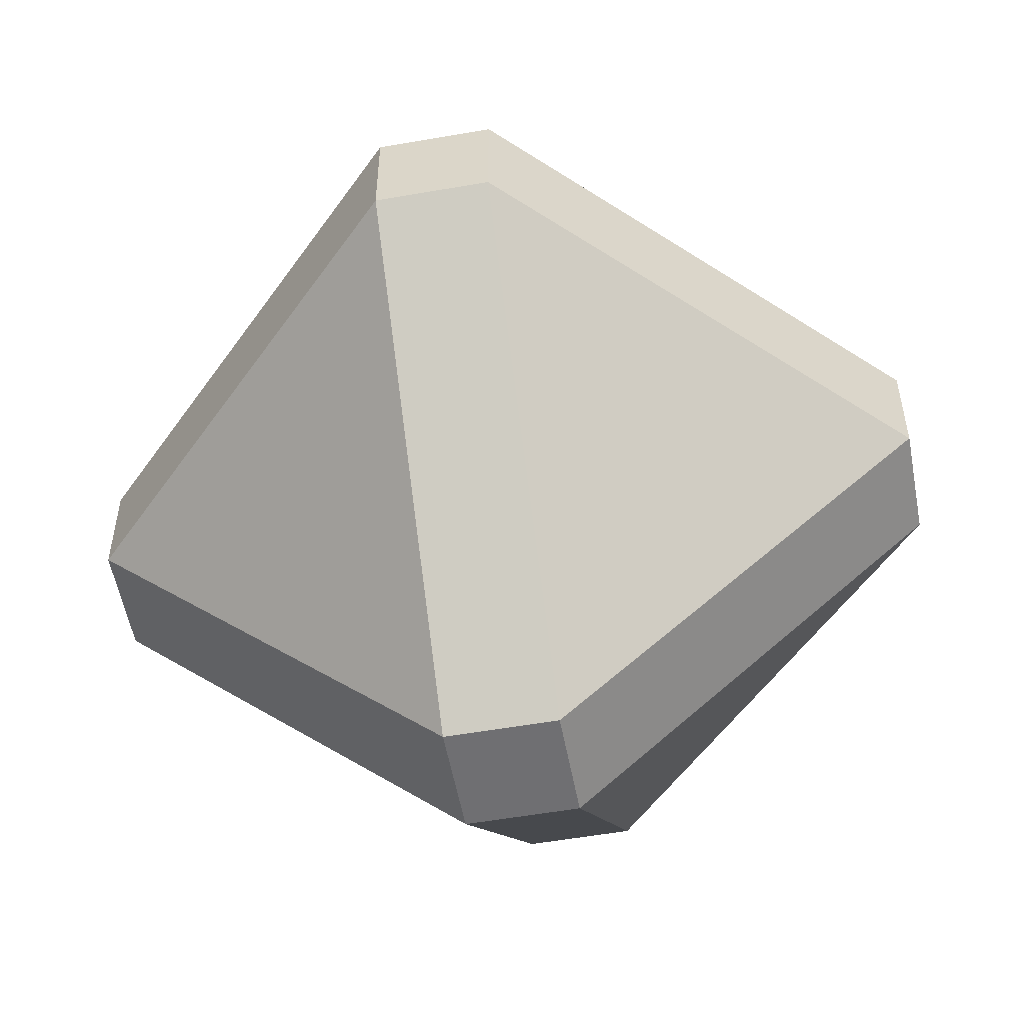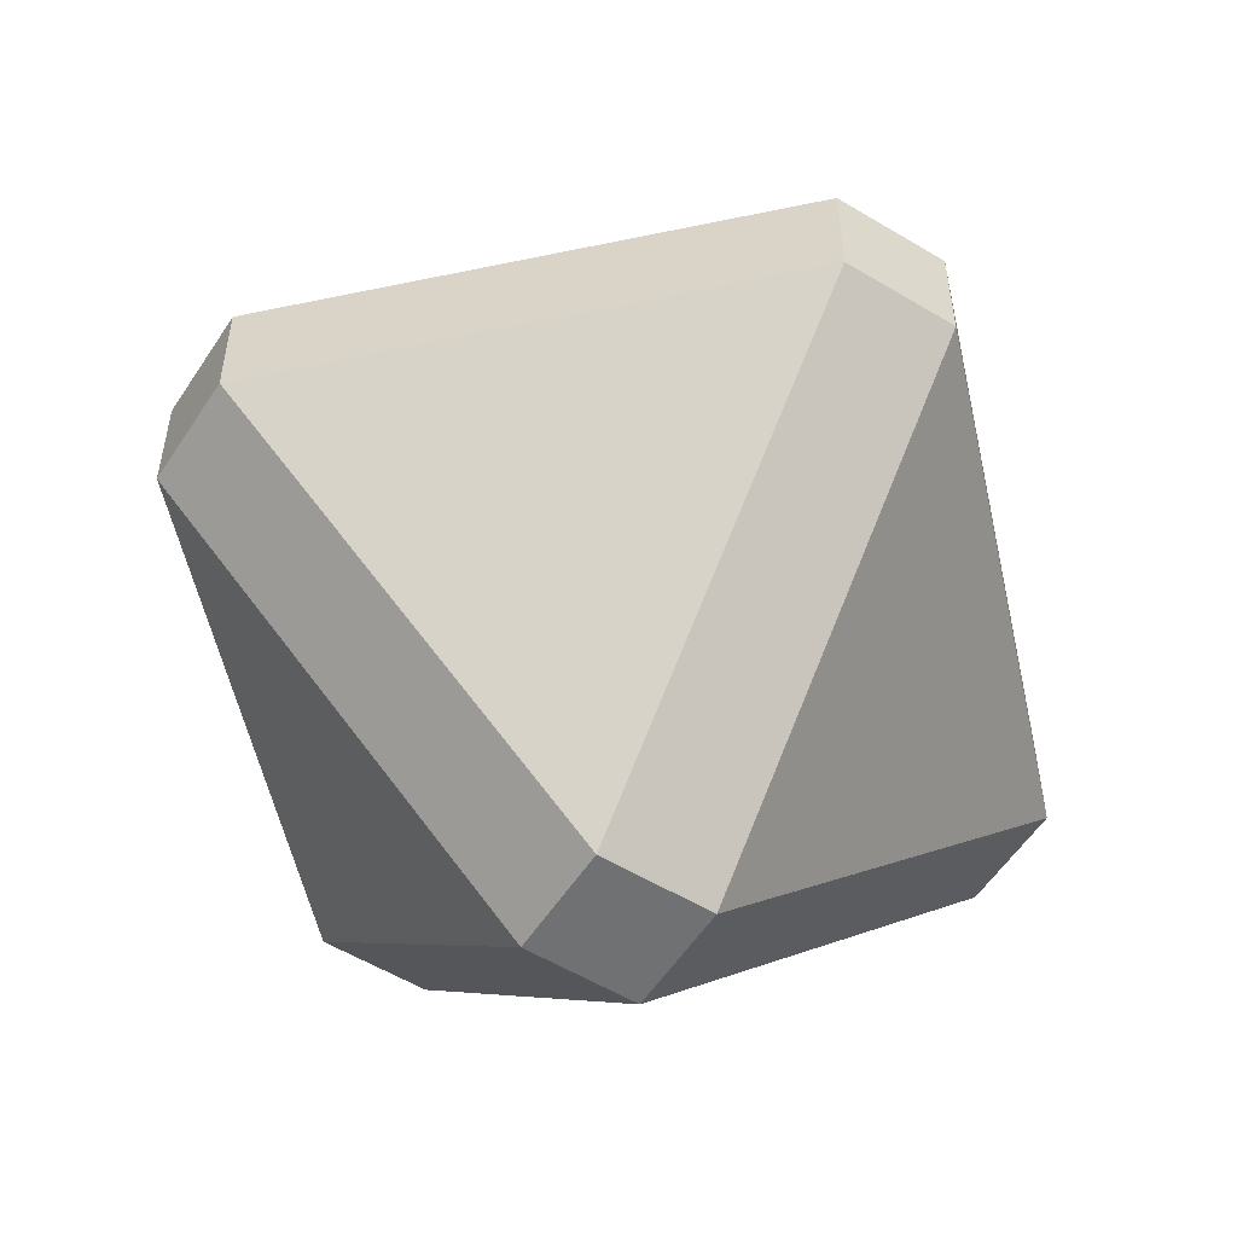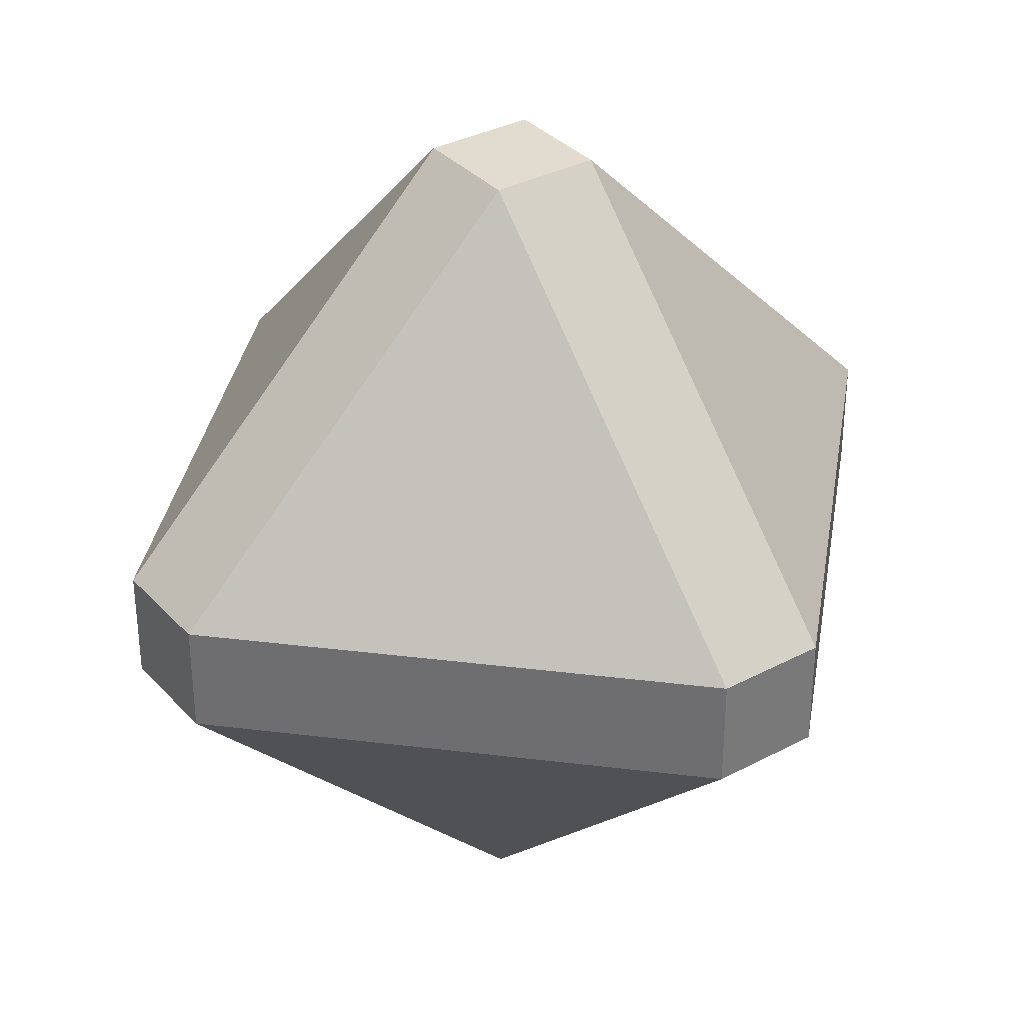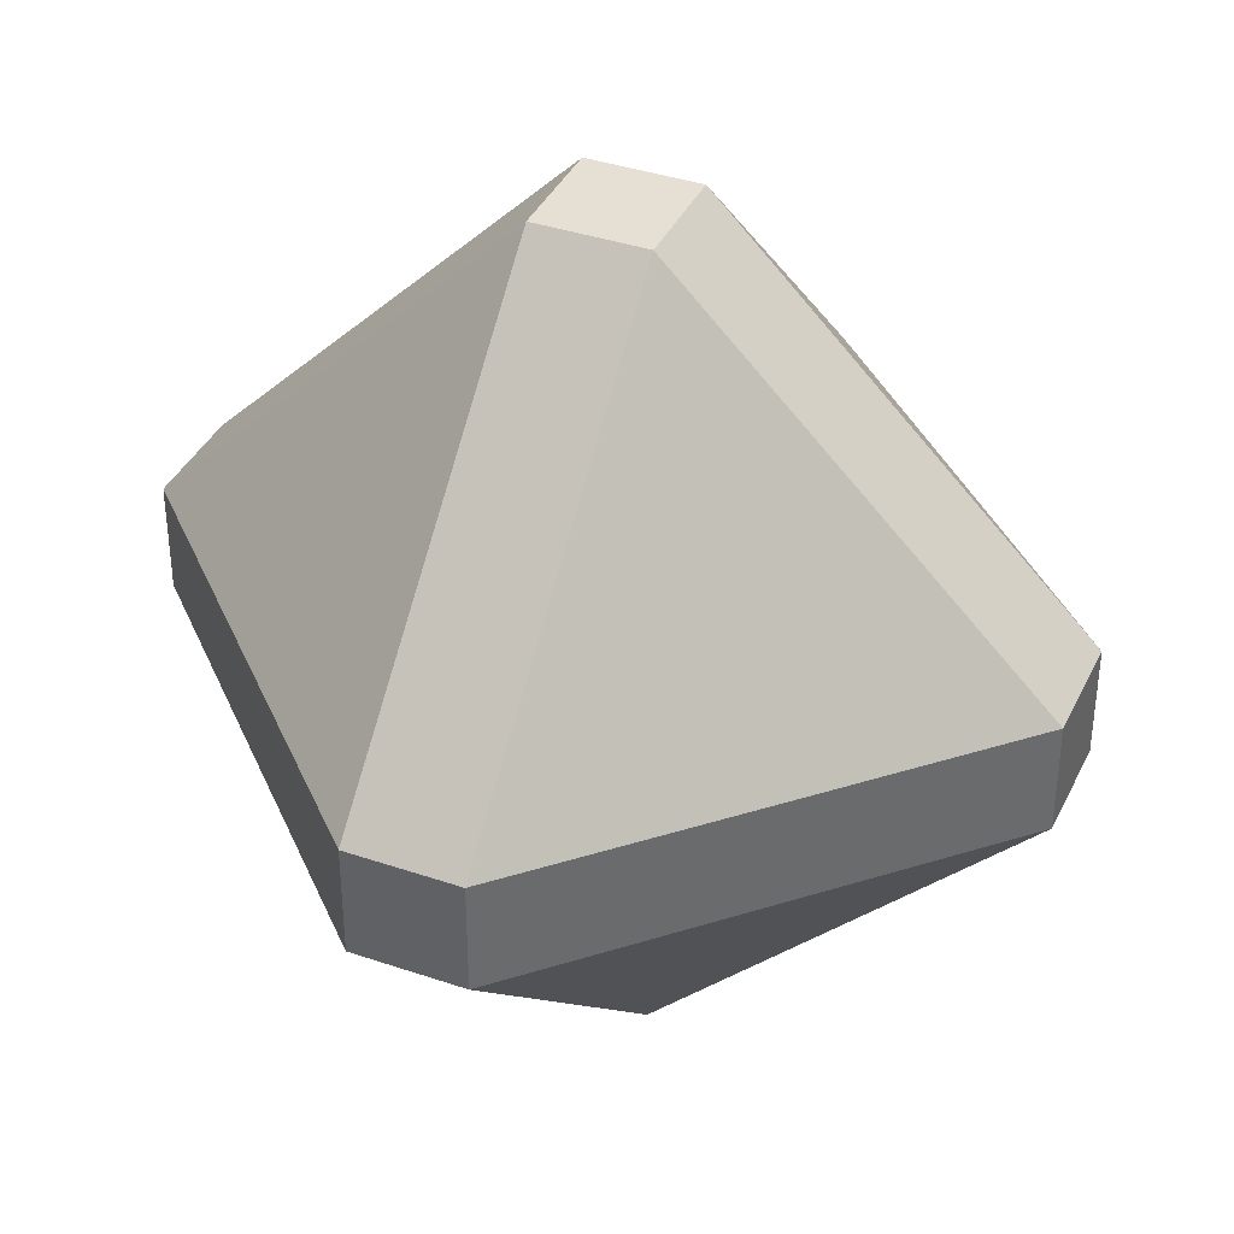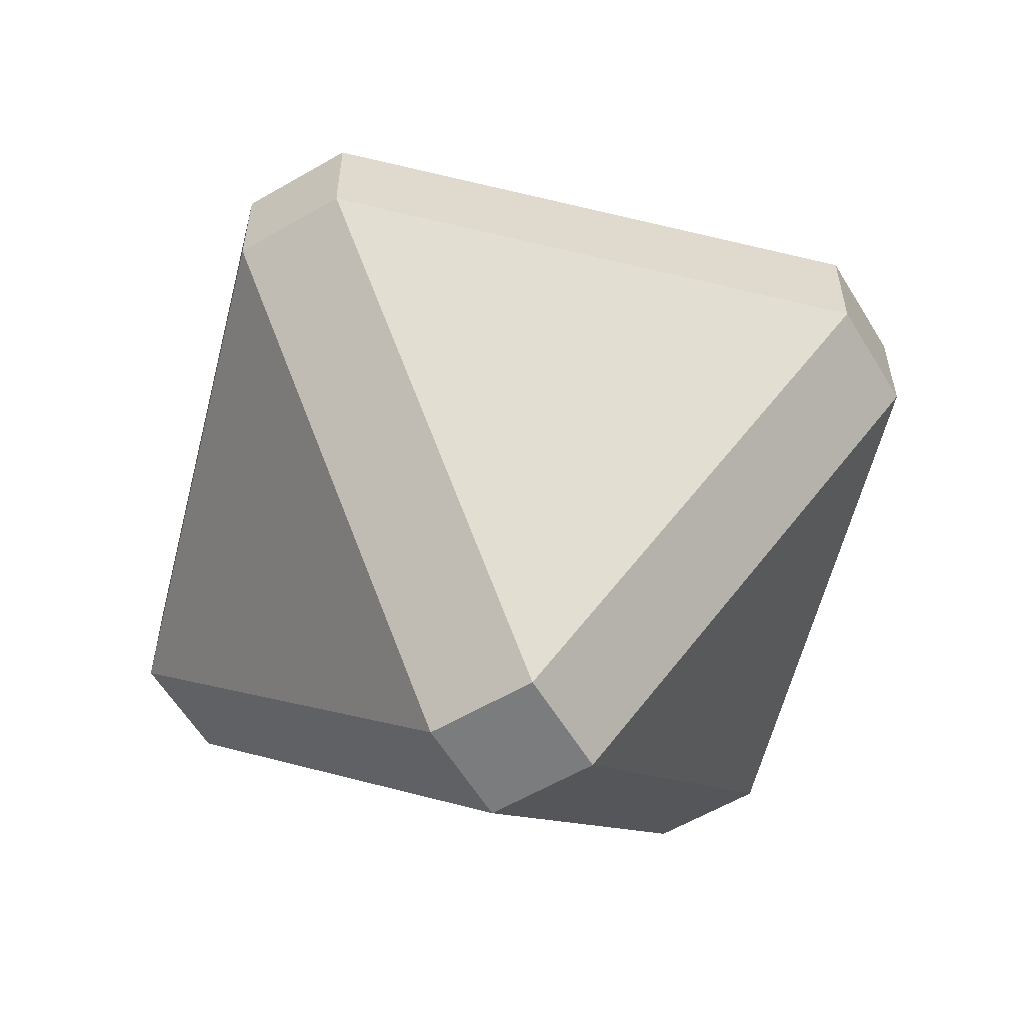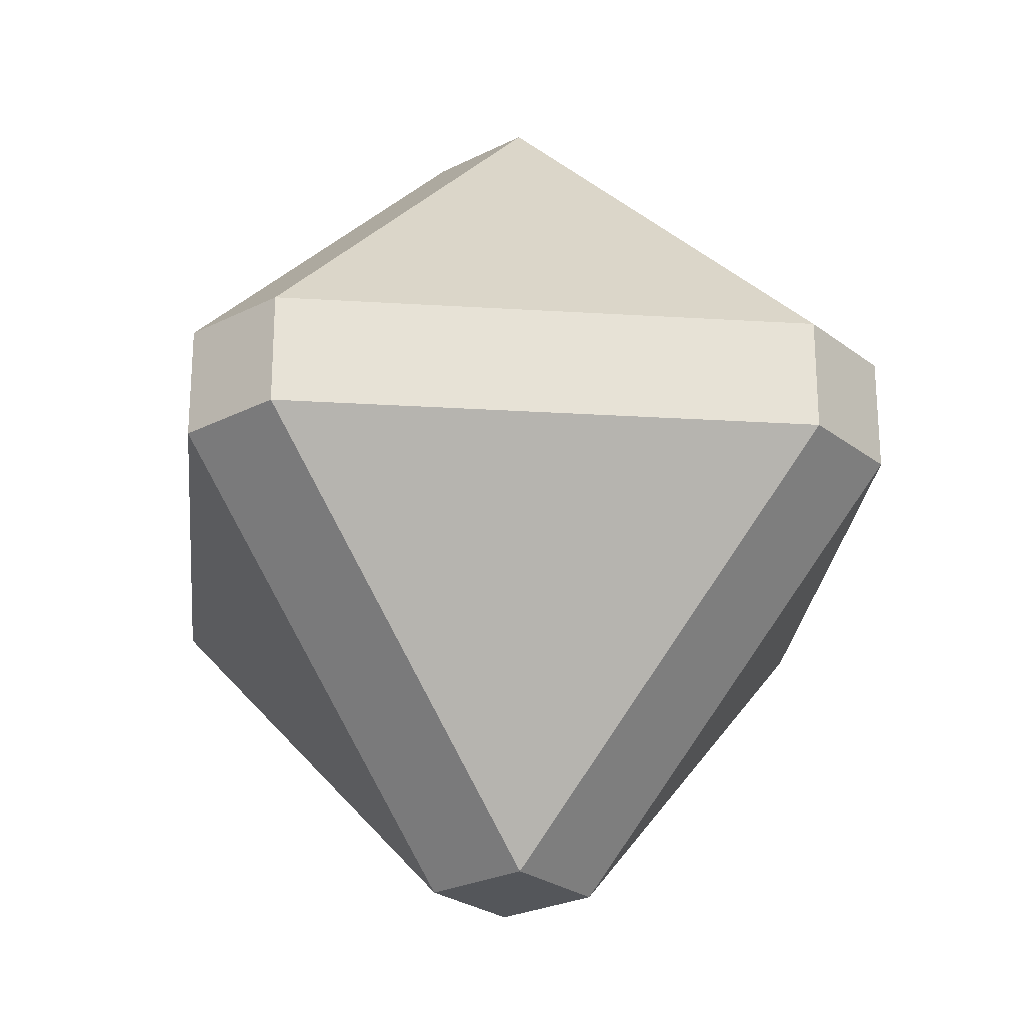
<metadata>
{"format":"obj","ext":"obj","renderer":"f3d","projection":"perspective","resolution":1024,"background":"white","views":[{"elev":-54.7,"azim":100.5,"up":"+Z"},{"elev":-55.1,"azim":-122.5,"up":"+Z"},{"elev":34.2,"azim":-125.6,"up":"+Z"},{"elev":38.1,"azim":23.4,"up":"+Y"},{"elev":-58.6,"azim":121.0,"up":"+Y"},{"elev":-25.3,"azim":129.3,"up":"+Y"}]}
</metadata>
<code>
o Cube.001
v -0.13 -1 0.13
v -0.13 -0.13 1
v -1 -0.13 0.13
v -0.13 0.13 1
v -0.13 1 0.13
v -1 0.13 0.13
v -0.13 -1 -0.13
v -1 -0.13 -0.13
v -0.13 -0.13 -1
v -0.13 1 -0.13
v -0.13 0.13 -1
v -1 0.13 -0.13
v 0.13 -1 0.13
v 1 -0.13 0.13
v 0.13 -0.13 1
v 0.13 1 0.13
v 0.13 0.13 1
v 1 0.13 0.13
v 0.13 -1 -0.13
v 0.13 -0.13 -1
v 1 -0.13 -0.13
v 0.13 1 -0.13
v 1 0.13 -0.13
v 0.13 0.13 -1
f 17 2 15
f 23 14 21
f 10 16 22
f 6 8 3
f 11 20 9
f 1 2 3
f 4 5 6
f 7 8 9
f 10 11 12
f 13 14 15
f 16 17 18
f 19 20 21
f 22 23 24
f 1 8 7
f 4 3 2
f 10 6 5
f 9 12 11
f 7 20 19
f 22 11 10
f 21 24 23
f 19 14 13
f 16 23 22
f 15 18 17
f 13 2 1
f 5 17 16
f 19 1 7
f 17 4 2
f 23 18 14
f 10 5 16
f 6 12 8
f 11 24 20
f 1 3 8
f 4 6 3
f 10 12 6
f 9 8 12
f 7 9 20
f 22 24 11
f 21 20 24
f 19 21 14
f 16 18 23
f 15 14 18
f 13 15 2
f 5 4 17
f 19 13 1

</code>
